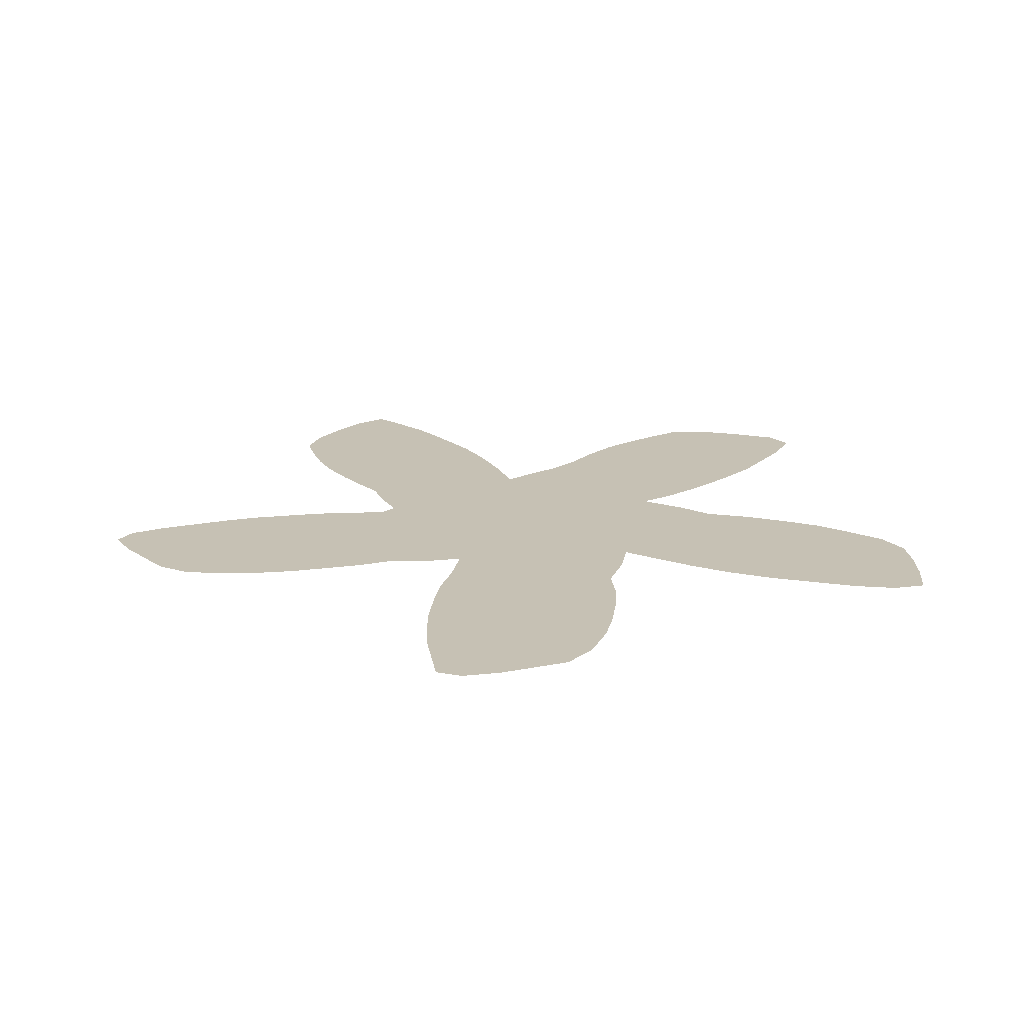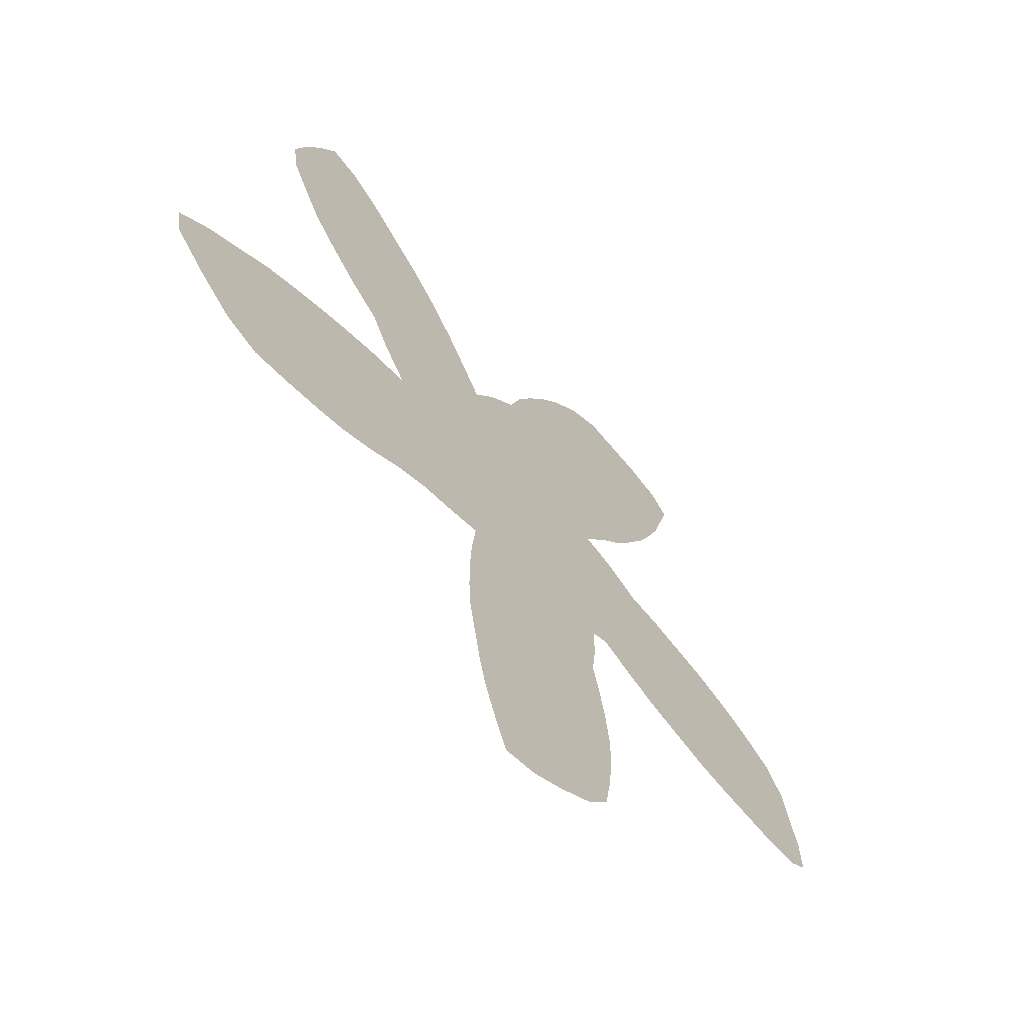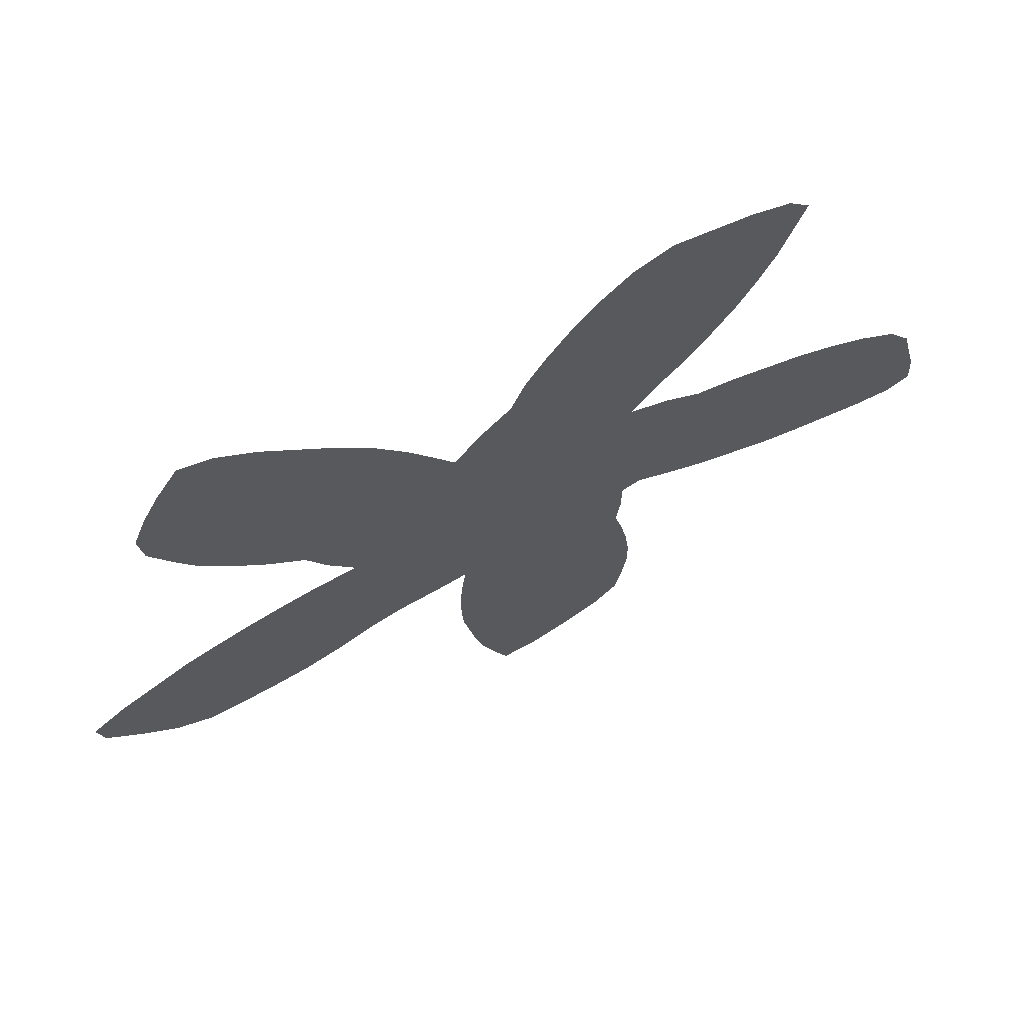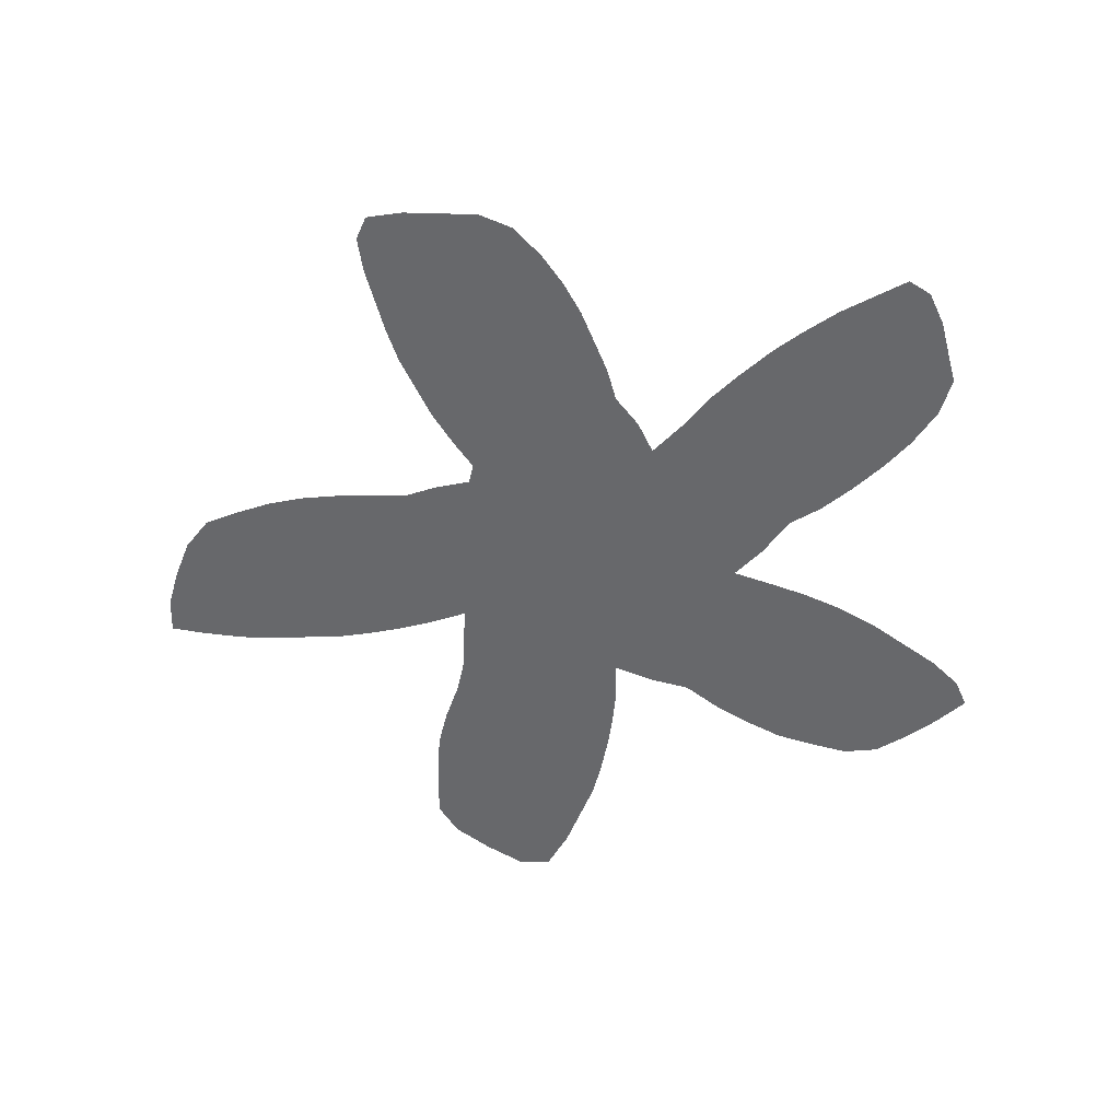
<metadata>
{"format":"obj","ext":"obj","renderer":"f3d","projection":"perspective","resolution":1024,"background":"white","views":[{"elev":18.5,"azim":155.0,"up":"+Z"},{"elev":-63.4,"azim":-50.0,"up":"+Y"},{"elev":68.8,"azim":-24.9,"up":"+Y"},{"elev":-52.4,"azim":101.6,"up":"+Z"}]}
</metadata>
<code>
v 0.3176 0.5271 0
v 0.2894 0.5671 0
v 0.2682 0.6071 0
v 0.2306 0.6377 0
v 0.1951 0.6732 0
v 0.1647 0.7082 0
v 0.1433 0.7445 0
v 0.12 0.7882 0
v 0.1153 0.8282 0
v 0.1294 0.8682 0
v 0.1482 0.9082 0
v 0.1718 0.9482 0
v 0.2071 0.9412 0
v 0.2471 0.9153 0
v 0.2854 0.8818 0
v 0.3224 0.8494 0
v 0.3577 0.8118 0
v 0.3879 0.7722 0
v 0.4138 0.7322 0
v 0.4376 0.6941 0
v 0.4635 0.7318 0
v 0.4988 0.7694 0
v 0.5129 0.8094 0
v 0.5341 0.8493 0
v 0.5605 0.8911 0
v 0.5859 0.9247 0
v 0.6212 0.96 0
v 0.6612 0.9812 0
v 0.6975 0.979 0
v 0.7412 0.9765 0
v 0.7812 0.9671 0
v 0.8024 0.9459 0
v 0.7895 0.9022 0
v 0.7788 0.8659 0
v 0.7607 0.8221 0
v 0.7435 0.7859 0
v 0.7176 0.7421 0
v 0.6941 0.7059 0
v 0.6644 0.67 0
v 0.6353 0.6282 0
v 0.6753 0.6188 0
v 0.7153 0.6 0
v 0.7553 0.5977 0
v 0.7916 0.5912 0
v 0.8353 0.5835 0
v 0.8753 0.5718 0
v 0.9153 0.5553 0
v 0.9553 0.5318 0
v 0.9788 0.4988 0
v 0.9874 0.4625 0
v 0.9977 0.4188 0
v 1 0.3788 0
v 0.9765 0.3624 0
v 0.9365 0.36 0
v 0.9008 0.3621 0
v 0.8561 0.3648 0
v 0.8165 0.3694 0
v 0.7728 0.3797 0
v 0.7365 0.3882 0
v 0.6927 0.4038 0
v 0.6565 0.4188 0
v 0.6353 0.4094 0
v 0.6353 0.3694 0
v 0.6306 0.3294 0
v 0.6392 0.2931 0
v 0.6465 0.2531 0
v 0.6518 0.2094 0
v 0.6518 0.1694 0
v 0.6465 0.1257 0
v 0.64 0.08941 0
v 0.6118 0.05647 0
v 0.5718 0.03059 0
v 0.5318 0.009412 0
v 0.4918 0 0
v 0.4767 0.03626 0
v 0.4612 0.08 0
v 0.4526 0.1159 0
v 0.4446 0.1604 0
v 0.4376 0.2 0
v 0.4354 0.236 0
v 0.4352 0.2752 0
v 0.4373 0.3156 0
v 0.4424 0.36 0
v 0.4061 0.3493 0
v 0.3624 0.3388 0
v 0.3247 0.3224 0
v 0.2847 0.2988 0
v 0.2447 0.28 0
v 0.2084 0.2692 0
v 0.164 0.2587 0
v 0.1247 0.2518 0
v 0.08471 0.2659 0
v 0.04471 0.2988 0
v 0.007059 0.3365 0
v 0 0.3718 0
v 0.03765 0.4047 0
v 0.07692 0.4301 0
v 0.1177 0.4565 0
v 0.1539 0.4736 0
v 0.1939 0.4903 0
v 0.2336 0.5046 0
v 0.2777 0.5177 0
v 0.3176 0.5247 0
v 0.152 0.356 0
v 0.04282 0.3611 0
v 0.08459 0.3509 0
v 0.5432 0.2225 0
v 0.5572 0.1755 0
v 0.2282 0.7788 0
v 0.2025 0.8121 0
v 0.6187 0.8475 0
v 0.3518 0.6803 0
v 0.8821 0.4647 0
v 0.1831 0.2954 0
v 0.2098 0.8942 0
v 0.3787 0.4364 0
v 0.1861 0.3319 0
v 0.5399 0.06161 0
v 0.5296 0.09827 0
v 0.1921 0.3717 0
v 0.2837 0.4008 0
v 0.2384 0.3868 0
v 0.6946 0.8842 0
v 0.5976 0.7243 0
v 0.3624 0.636 0
v 0.3742 0.5939 0
v 0.2708 0.7563 0
v 0.1817 0.912 0
v 0.204 0.8503 0
v 0.3299 0.427 0
v 0.6041 0.1053 0
v 0.5642 0.126 0
v 0.8827 0.3924 0
v 0.1204 0.3423 0
v 0.3747 0.7243 0
v 0.1266 0.2805 0
v 0.5181 0.03491 0
v 0.3023 0.7327 0
v 0.3116 0.6941 0
v 0.6656 0.9488 0
v 0.7427 0.8973 0
v 0.7571 0.9358 0
v 0.2169 0.3073 0
v 0.7408 0.5123 0
v 0.8426 0.4678 0
v 0.6083 0.7653 0
v 0.6351 0.8077 0
v 0.5371 0.784 0
v 0.5187 0.2023 0
v 0.5637 0.6959 0
v 0.2276 0.4698 0
v 0.5269 0.6665 0
v 0.6661 0.5315 0
v 0.8015 0.5562 0
v 0.6243 0.5249 0
v 0.547 0.3717 0
v 0.5384 0.5051 0
v 0.4826 0.5712 0
v 0.8017 0.4684 0
v 0.7638 0.4772 0
v 0.4793 0.1455 0
v 0.5437 0.3199 0
v 0.4689 0.181 0
v 0.9503 0.405 0
v 0.2653 0.648 0
v 0.694 0.4983 0
v 0.6603 0.8469 0
v 0.2858 0.441 0
v 0.6008 0.8851 0
v 0.5409 0.2709 0
v 0.7247 0.4235 0
v 0.9224 0.4527 0
v 0.511 0.3421 0
v 0.6057 0.1904 0
v 0.4775 0.2153 0
v 0.1219 0.4202 0
v 0.2781 0.7981 0
v 0.1733 0.7835 0
v 0.8709 0.5164 0
v 0.5714 0.07959 0
v 0.1964 0.4124 0
v 0.2408 0.432 0
v 0.2278 0.3469 0
v 0.6143 0.2277 0
v 0.6077 0.4837 0
v 0.6439 0.7212 0
v 0.311 0.6456 0
v 0.3976 0.6785 0
v 0.6279 0.9214 0
v 0.159 0.8274 0
v 0.3482 0.4777 0
v 0.7276 0.573 0
v 0.5011 0.0704 0
v 0.2802 0.6775 0
v 0.3389 0.7281 0
v 0.6677 0.9132 0
v 0.7364 0.4524 0
v 0.8109 0.4229 0
v 0.5953 0.8136 0
v 0.7207 0.8173 0
v 0.7001 0.7798 0
v 0.6543 0.7711 0
v 0.2038 0.7082 0
v 0.3065 0.4772 0
v 0.2712 0.715 0
v 0.3186 0.8072 0
v 0.2394 0.6845 0
v 0.5799 0.6461 0
v 0.2406 0.8734 0
v 0.6389 0.5746 0
v 0.5801 0.5145 0
v 0.5944 0.5594 0
v 0.423 0.5073 0
v 0.3956 0.5531 0
v 0.1955 0.4513 0
v 0.4161 0.5888 0
v 0.3452 0.5607 0
v 0.836 0.5411 0
v 0.7873 0.517 0
v 0.4839 0.6479 0
v 0.456 0.6086 0
v 0.7686 0.4285 0
v 0.5405 0.6239 0
v 0.6023 0.6036 0
v 0.3109 0.7669 0
v 0.234 0.733 0
v 0.07164 0.3876 0
v 0.7101 0.9329 0
v 0.5511 0.5487 0
v 0.644 0.8824 0
v 0.4547 0.4139 0
v 0.5662 0.42 0
v 0.6773 0.8102 0
v 0.5657 0.4673 0
v 0.5256 0.4049 0
v 0.4905 0.3005 0
v 0.7246 0.4795 0
v 0.4811 0.2589 0
v 0.7337 0.8574 0
v 0.2634 0.8549 0
v 0.5782 0.8521 0
v 0.6909 0.4504 0
v 0.6813 0.744 0
v 0.2523 0.3184 0
v 0.914 0.5029 0
v 0.5537 0.8189 0
v 0.4909 0.3804 0
v 0.1543 0.3959 0
v 0.5044 0.1746 0
v 0.1903 0.7459 0
v 0.2434 0.8259 0
v 0.852 0.4169 0
v 0.49 0.108 0
v 0.264 0.4743 0
v 0.2785 0.3525 0
v 0.3519 0.7679 0
v 0.2873 0.8358 0
v 0.3896 0.4792 0
v 0.5545 0.7472 0
v 0.1569 0.436 0
v 0.3243 0.5983 0
v 0.8291 0.5048 0
v 0.441 0.5573 0
v 0.95 0.4835 0
v 0.4126 0.4001 0
v 0.3679 0.3884 0
v 0.5116 0.2369 0
v 0.6043 0.1495 0
v 0.5217 0.1388 0
v 0.1118 0.3847 0
v 0.1482 0.3098 0
v 0.1023 0.3098 0
v 0.7598 0.5512 0
v 0.5717 0.7844 0
v 0.3697 0.5195 0
v 0.5753 0.2256 0
v 0.3237 0.3736 0
v 0.9151 0.3898 0
v 0.5154 0.7181 0
v 0.4979 0.5 0
v 0.4807 0.6874 0
v 0.4437 0.6538 0
v 0.6864 0.5739 0
v 0.6512 0.4769 0
v 0.4078 0.6284 0
v 0.5339 0.4385 0
v 0.4935 0.4297 0
v 0.5952 0.3923 0
v 0.4646 0.4692 0
v 0.5646 0.595 0
v 0.5102 0.5386 0
v 0.5024 0.6166 0
v 0.4673 0.523 0
v 0.4743 0.3399 0
v 0.5249 0.5811 0
v 0.4236 0.4512 0
v 0.6103 0.4406 0
v 0.06156 0.3204 0
v 0.6972 0.8443 0
v 0.5149 0.468 0
v 0.6143 0.679 0
v 0.587 0.3035 0
v 0.5974 0.2634 0
v 0.7116 0.5396 0
v 0.899 0.4235 0
v 0.1711 0.8724 0
v 0.5874 0.3485 0
v 0.9606 0.4424 0
f 51 164 52
f 94 105 95
f 94 298 105
f 72 180 118
f 172 305 164
f 11 306 128
f 11 128 12
f 69 131 70
f 249 163 161
f 90 271 136
f 90 136 91
f 72 118 137
f 118 119 193
f 27 140 28
f 27 189 140
f 31 142 32
f 200 233 201
f 201 202 243
f 240 15 209
f 6 203 250
f 177 225 206
f 207 194 205
f 45 154 218
f 209 15 14
f 40 224 210
f 1 103 275
f 1 275 217
f 220 282 221
f 220 221 292
f 152 223 208
f 64 307 302
f 8 190 9
f 73 137 74
f 290 224 208
f 227 97 96
f 228 140 196
f 30 228 142
f 290 295 229
f 289 296 231
f 232 234 286
f 156 235 247
f 265 83 231
f 61 297 62
f 41 210 283
f 169 241 111
f 202 186 243
f 241 246 199
f 164 53 52
f 164 54 53
f 105 96 95
f 104 120 248
f 93 298 94
f 105 227 96
f 92 272 298
f 149 175 249
f 176 248 260
f 67 184 174
f 250 109 178
f 109 177 251
f 140 189 196
f 112 135 195
f 145 198 252
f 244 255 183
f 115 209 14
f 181 182 215
f 193 253 76
f 193 119 253
f 183 120 117
f 122 182 181
f 255 122 183
f 275 214 217
f 175 238 80
f 71 180 72
f 230 123 196
f 257 177 206
f 259 124 146
f 217 126 261
f 260 181 215
f 112 188 135
f 285 126 216
f 261 125 187
f 214 263 216
f 48 264 49
f 51 308 164
f 115 14 13
f 128 115 13
f 10 306 11
f 128 13 12
f 178 110 190
f 129 251 209
f 265 116 266
f 155 212 211
f 85 266 277
f 131 71 70
f 269 161 253
f 131 132 180
f 174 108 268
f 69 268 131
f 291 157 229
f 104 248 270
f 117 104 271
f 42 192 43
f 134 270 106
f 136 271 272
f 93 92 298
f 136 92 91
f 193 76 75
f 137 118 193
f 256 195 135
f 187 139 194
f 239 35 34
f 140 29 28
f 123 299 239
f 142 228 141
f 30 142 31
f 142 33 32
f 29 228 30
f 273 144 219
f 46 218 179
f 274 146 199
f 191 116 258
f 146 186 202
f 225 195 256
f 199 147 111
f 224 212 210
f 254 204 102
f 127 205 138
f 130 191 204
f 305 133 278
f 22 279 259
f 281 152 279
f 291 280 157
f 210 155 153
f 188 285 282
f 234 300 286
f 155 211 185
f 62 297 288
f 296 265 231
f 295 291 229
f 158 263 293
f 295 290 223
f 219 262 218
f 20 282 281
f 198 222 58
f 222 197 171
f 219 159 262
f 306 129 115
f 162 173 236
f 280 293 289
f 236 173 294
f 158 295 292
f 49 264 50
f 50 308 51
f 164 278 54
f 190 10 9
f 137 75 74
f 72 137 73
f 194 139 205
f 213 258 296
f 284 185 297
f 33 141 34
f 142 141 33
f 192 283 304
f 147 202 233
f 298 106 105
f 167 233 299
f 186 301 39
f 150 208 301
f 289 287 300
f 302 170 303
f 303 276 184
f 141 239 34
f 238 236 81
f 171 242 60
f 242 284 61
f 304 144 273
f 47 179 245
f 113 252 305
f 245 172 264
f 308 264 172
f 288 156 307
f 174 276 108
f 179 145 113
f 180 119 118
f 120 181 248
f 183 122 120
f 126 285 125
f 125 188 112
f 305 278 164
f 110 251 129
f 190 306 10
f 116 191 130
f 133 252 56
f 108 249 269
f 131 268 132
f 43 192 273
f 271 134 272
f 205 139 138
f 137 193 75
f 112 195 139
f 196 123 228
f 144 237 160
f 114 117 271
f 169 230 189
f 124 186 146
f 121 168 182
f 200 36 35
f 146 202 147
f 201 37 36
f 246 148 274
f 255 277 121
f 130 204 168
f 5 203 6
f 197 160 237
f 225 256 206
f 152 208 150
f 151 254 101
f 207 226 203
f 44 154 45
f 251 240 209
f 212 229 211
f 275 258 213
f 263 213 293
f 263 158 221
f 217 214 126
f 126 214 216
f 262 159 145
f 143 117 114
f 220 292 152
f 160 222 159
f 285 221 282
f 249 161 269
f 292 223 152
f 163 175 79
f 302 307 162
f 207 165 194
f 226 205 127
f 127 177 109
f 270 97 227
f 29 140 228
f 153 284 166
f 149 107 267
f 111 147 167
f 289 300 280
f 175 149 267
f 254 182 168
f 232 286 235
f 25 241 169
f 259 150 124
f 162 236 170
f 232 235 156
f 170 238 267
f 231 83 247
f 284 297 61
f 222 171 59
f 40 210 41
f 276 170 107
f 166 242 237
f 24 241 25
f 250 226 109
f 186 38 243
f 245 113 172
f 23 246 24
f 127 138 225
f 156 247 173
f 3 187 165
f 156 173 162
f 176 260 98
f 248 181 260
f 256 18 17
f 161 163 78
f 249 175 163
f 108 149 249
f 176 98 97
f 66 184 67
f 174 184 276
f 67 174 68
f 135 188 19
f 6 250 7
f 110 178 109
f 251 257 240
f 251 177 257
f 110 109 251
f 26 189 27
f 256 135 18
f 230 111 167
f 252 57 56
f 252 198 57
f 113 145 252
f 244 183 143
f 275 103 191
f 182 151 215
f 253 77 76
f 88 244 143
f 117 120 104
f 215 151 100
f 182 254 151
f 240 257 15
f 183 117 143
f 215 100 99
f 260 215 99
f 120 122 181
f 87 244 88
f 87 255 244
f 255 121 122
f 206 256 17
f 175 80 79
f 175 267 238
f 26 169 189
f 189 230 196
f 257 16 15
f 22 259 148
f 148 259 274
f 250 178 7
f 1 217 2
f 2 217 261
f 261 126 125
f 260 99 98
f 19 188 20
f 179 262 145
f 2 261 3
f 3 261 187
f 187 125 112
f 214 213 263
f 127 225 177
f 7 178 8
f 8 178 190
f 190 110 129
f 191 258 275
f 83 265 84
f 84 265 266
f 210 212 155
f 84 266 85
f 266 116 130
f 277 266 130
f 132 269 119
f 119 269 253
f 131 180 71
f 180 132 119
f 68 268 69
f 68 174 268
f 133 56 55
f 132 268 108
f 161 78 77
f 132 108 269
f 229 157 211
f 270 176 97
f 270 248 176
f 134 104 270
f 50 264 308
f 89 114 90
f 89 143 114
f 44 273 154
f 134 271 104
f 270 227 106
f 136 272 92
f 272 134 106
f 138 139 195
f 225 138 195
f 165 187 194
f 187 112 139
f 299 200 239
f 228 123 141
f 43 273 44
f 154 273 219
f 219 144 160
f 185 234 297
f 45 218 46
f 114 271 90
f 179 218 262
f 23 148 246
f 246 274 199
f 274 259 146
f 258 116 296
f 243 38 37
f 201 243 37
f 121 182 122
f 214 275 213
f 24 246 241
f 241 199 111
f 199 146 147
f 290 212 224
f 254 102 101
f 22 148 23
f 254 168 204
f 85 277 86
f 277 130 121
f 207 205 226
f 204 103 102
f 204 191 103
f 108 107 149
f 278 55 54
f 21 279 22
f 279 152 150
f 259 279 150
f 20 281 21
f 21 281 279
f 151 101 100
f 291 293 280
f 86 277 255
f 125 285 188
f 153 155 284
f 287 231 247
f 286 287 235
f 235 287 247
f 211 157 234
f 86 255 87
f 185 211 234
f 234 157 300
f 288 232 156
f 288 297 232
f 166 237 144
f 280 300 157
f 289 231 287
f 170 267 107
f 290 229 212
f 213 296 289
f 293 213 289
f 224 40 208
f 292 295 223
f 223 290 208
f 216 263 221
f 188 282 20
f 285 216 221
f 221 158 292
f 281 220 152
f 281 282 220
f 198 58 57
f 145 159 198
f 198 159 222
f 222 59 58
f 88 143 89
f 222 160 197
f 135 19 18
f 154 219 218
f 219 160 159
f 190 129 306
f 236 82 81
f 236 294 82
f 253 161 77
f 158 293 291
f 294 83 82
f 294 247 83
f 163 79 78
f 158 291 295
f 4 207 5
f 4 165 207
f 3 165 4
f 116 265 296
f 206 17 16
f 257 206 16
f 5 207 203
f 203 226 250
f 226 127 109
f 297 234 232
f 41 283 42
f 304 153 166
f 304 283 153
f 200 201 36
f 233 202 201
f 167 147 233
f 298 272 106
f 239 200 35
f 299 233 200
f 123 167 299
f 155 185 284
f 25 169 26
f 130 168 121
f 123 230 167
f 186 39 38
f 111 230 169
f 186 124 301
f 301 40 39
f 301 208 40
f 124 150 301
f 300 287 286
f 64 302 65
f 65 302 303
f 302 162 170
f 210 153 283
f 65 303 66
f 66 303 184
f 303 170 276
f 123 239 141
f 238 81 80
f 276 107 108
f 238 170 236
f 171 60 59
f 197 242 171
f 197 237 242
f 242 61 60
f 106 227 105
f 242 166 284
f 42 283 192
f 192 304 273
f 304 166 144
f 46 179 47
f 245 179 113
f 278 133 55
f 305 252 133
f 172 113 305
f 129 209 115
f 47 245 48
f 48 245 264
f 62 288 63
f 63 288 307
f 173 247 294
f 306 115 128
f 63 307 64
f 307 156 162
f 308 172 164

</code>
